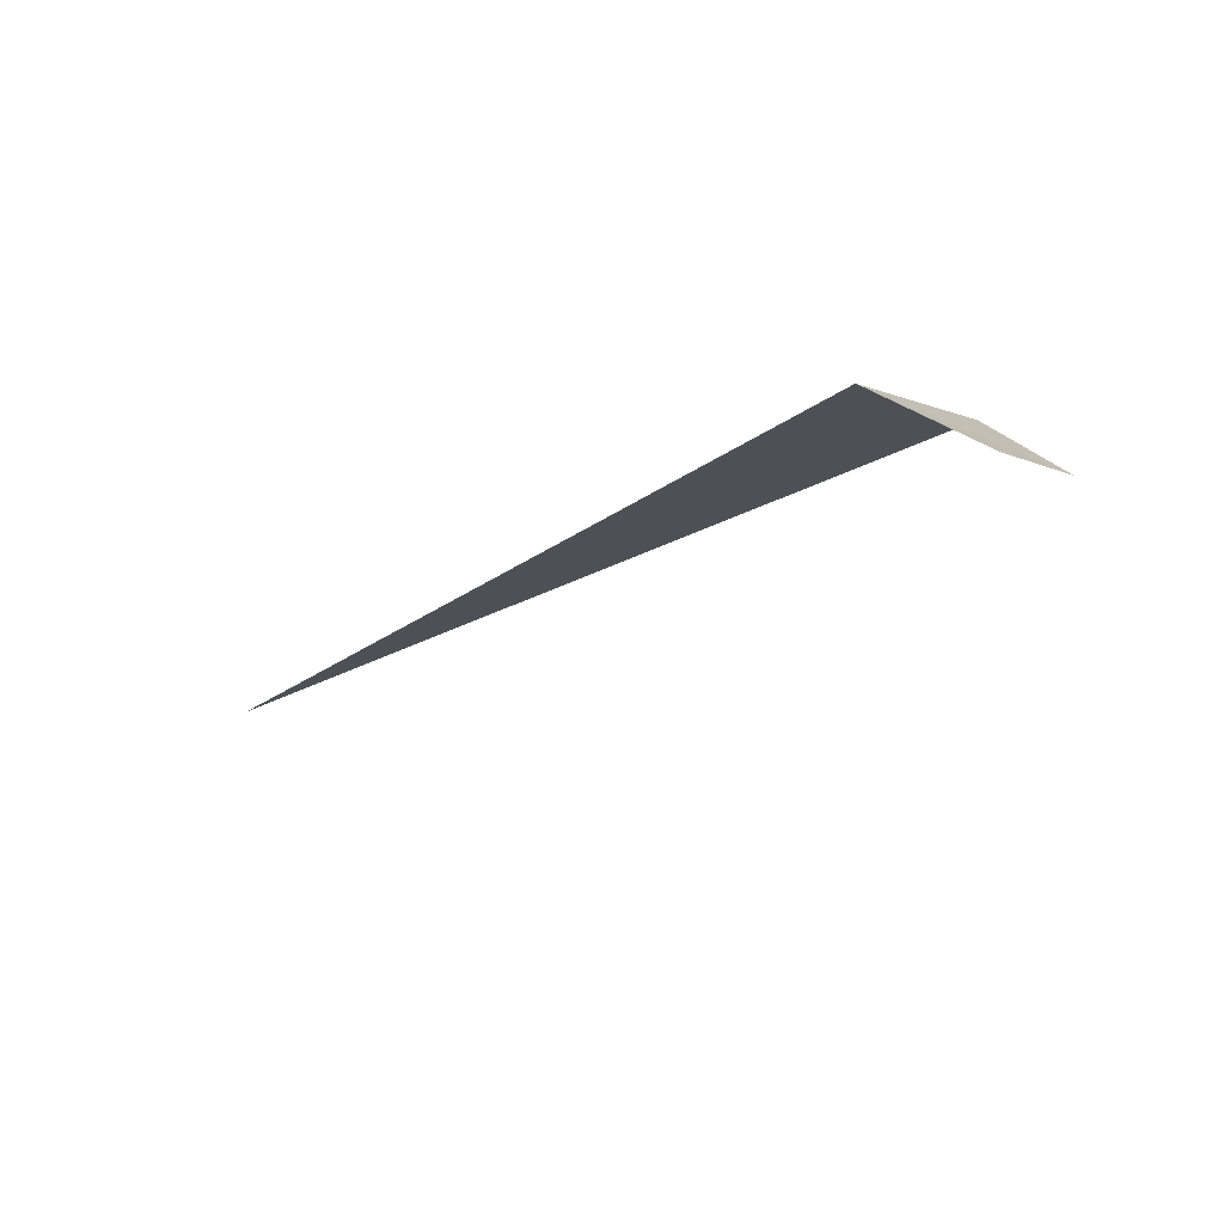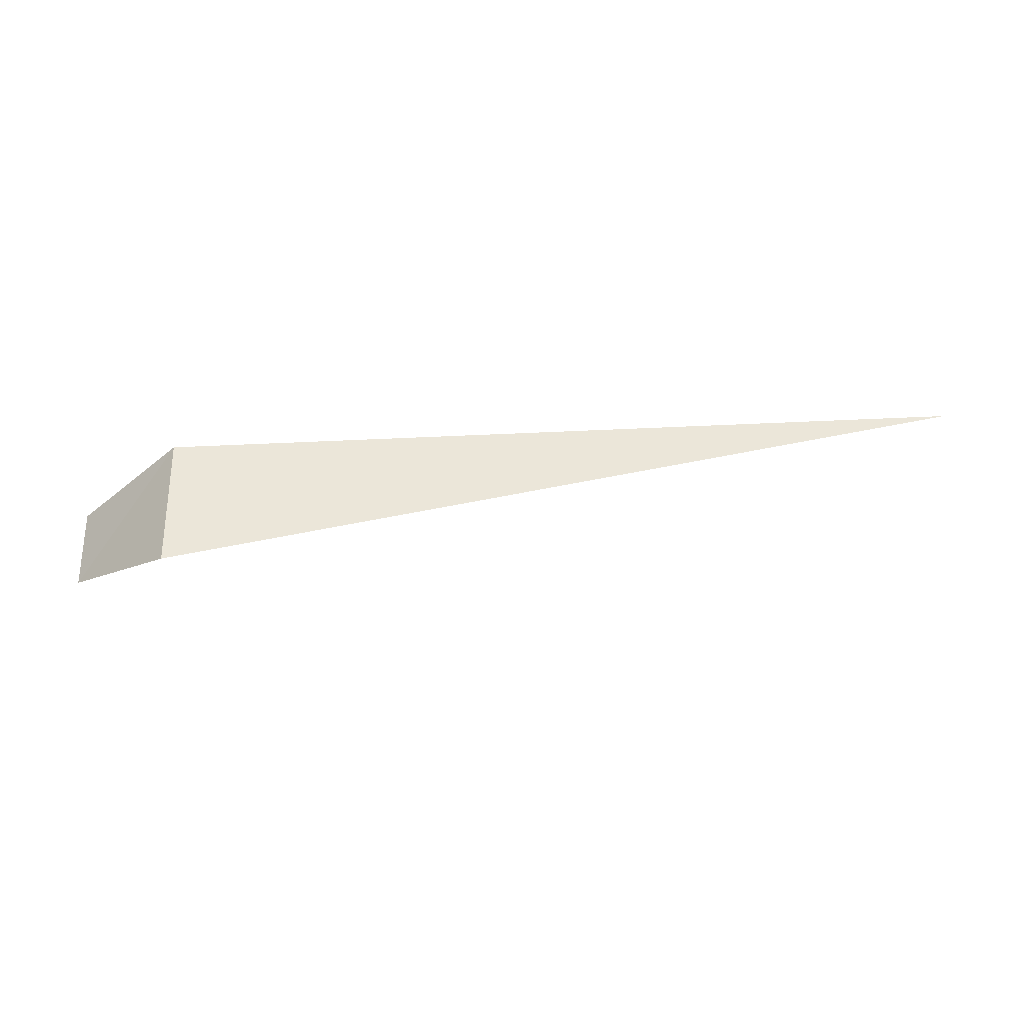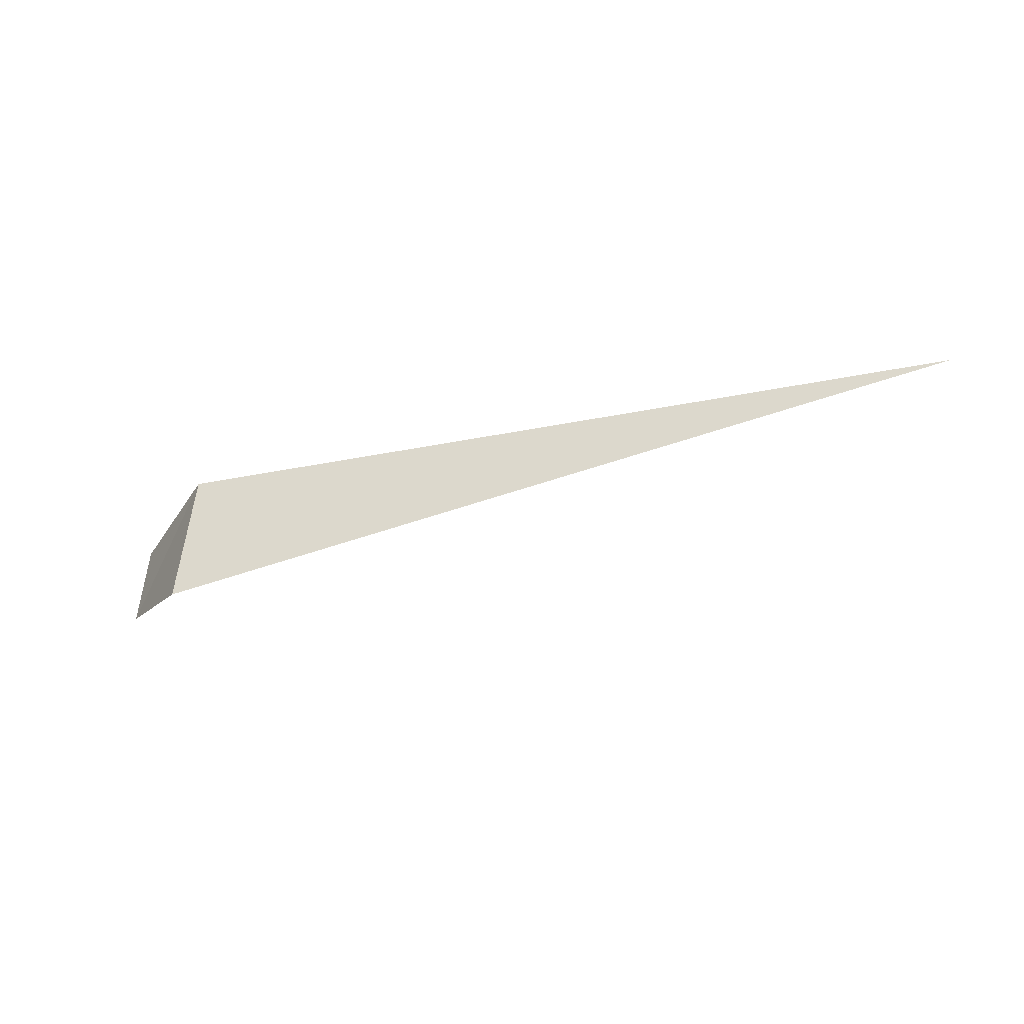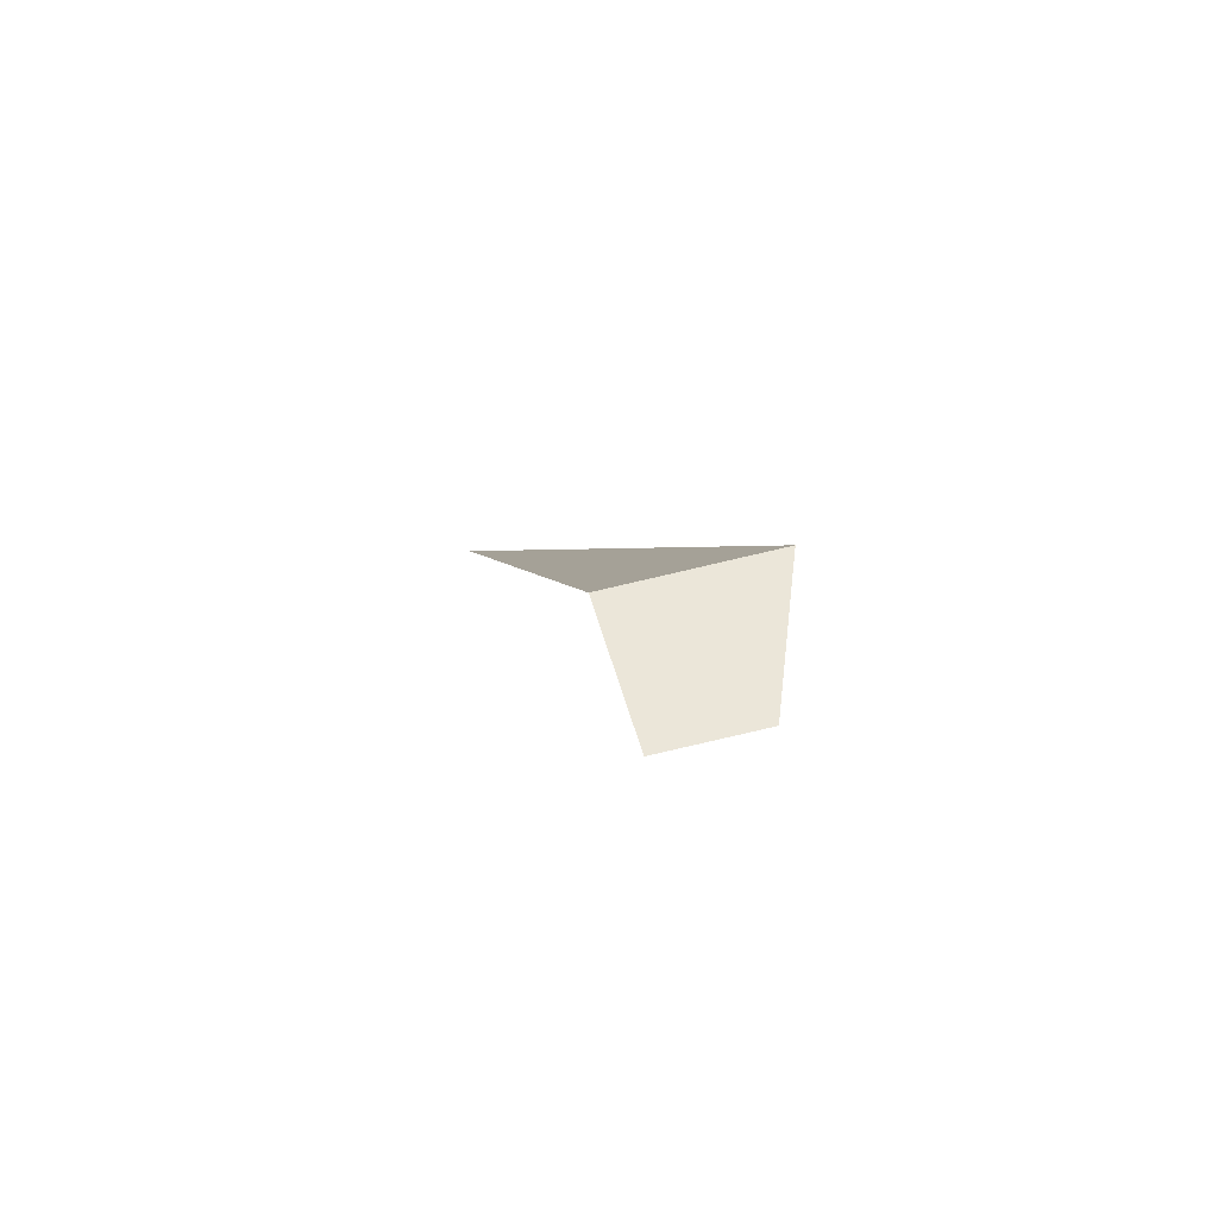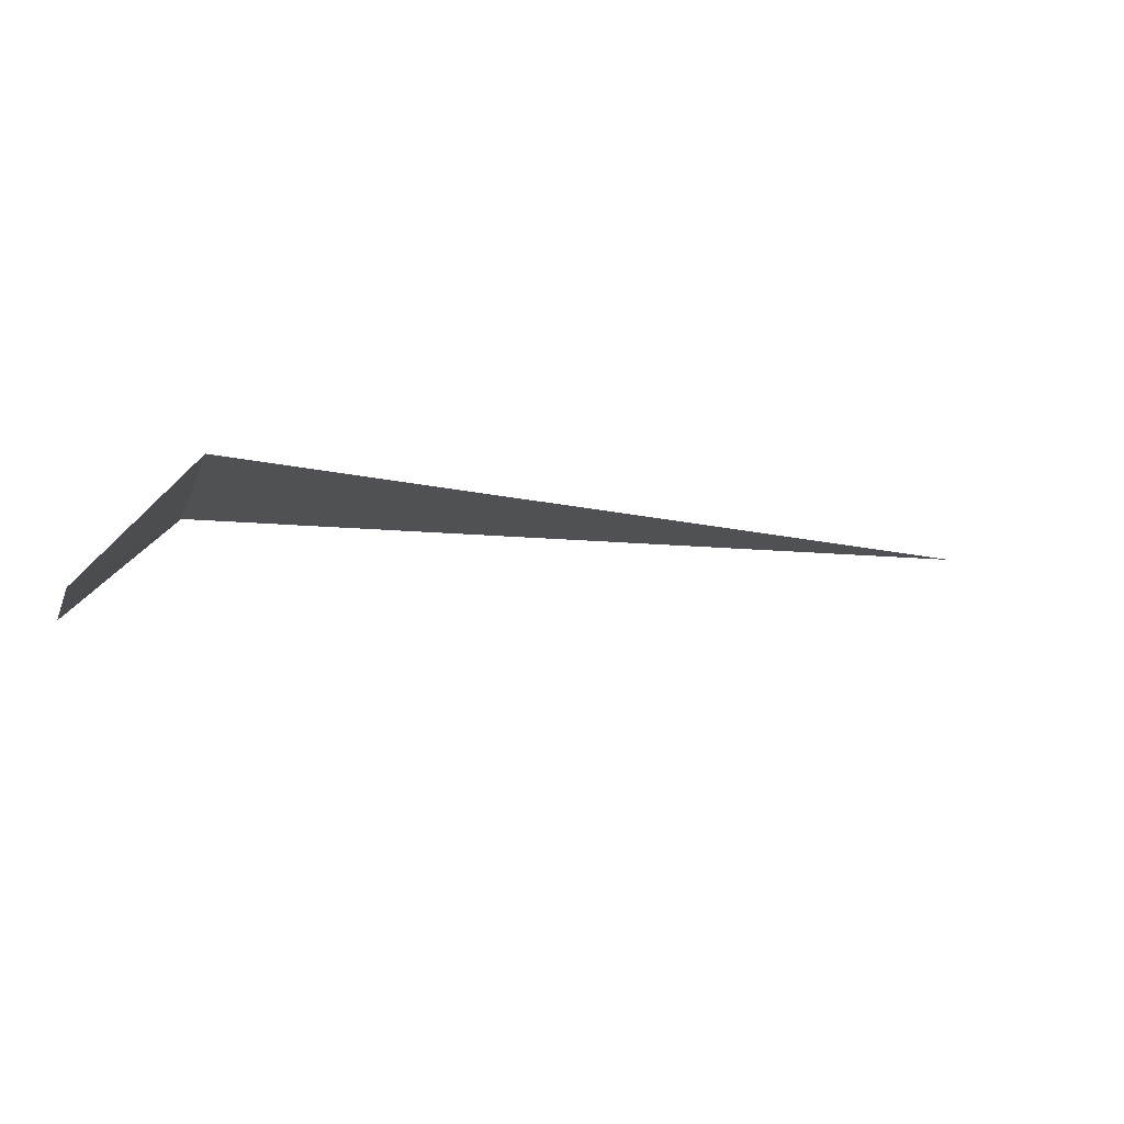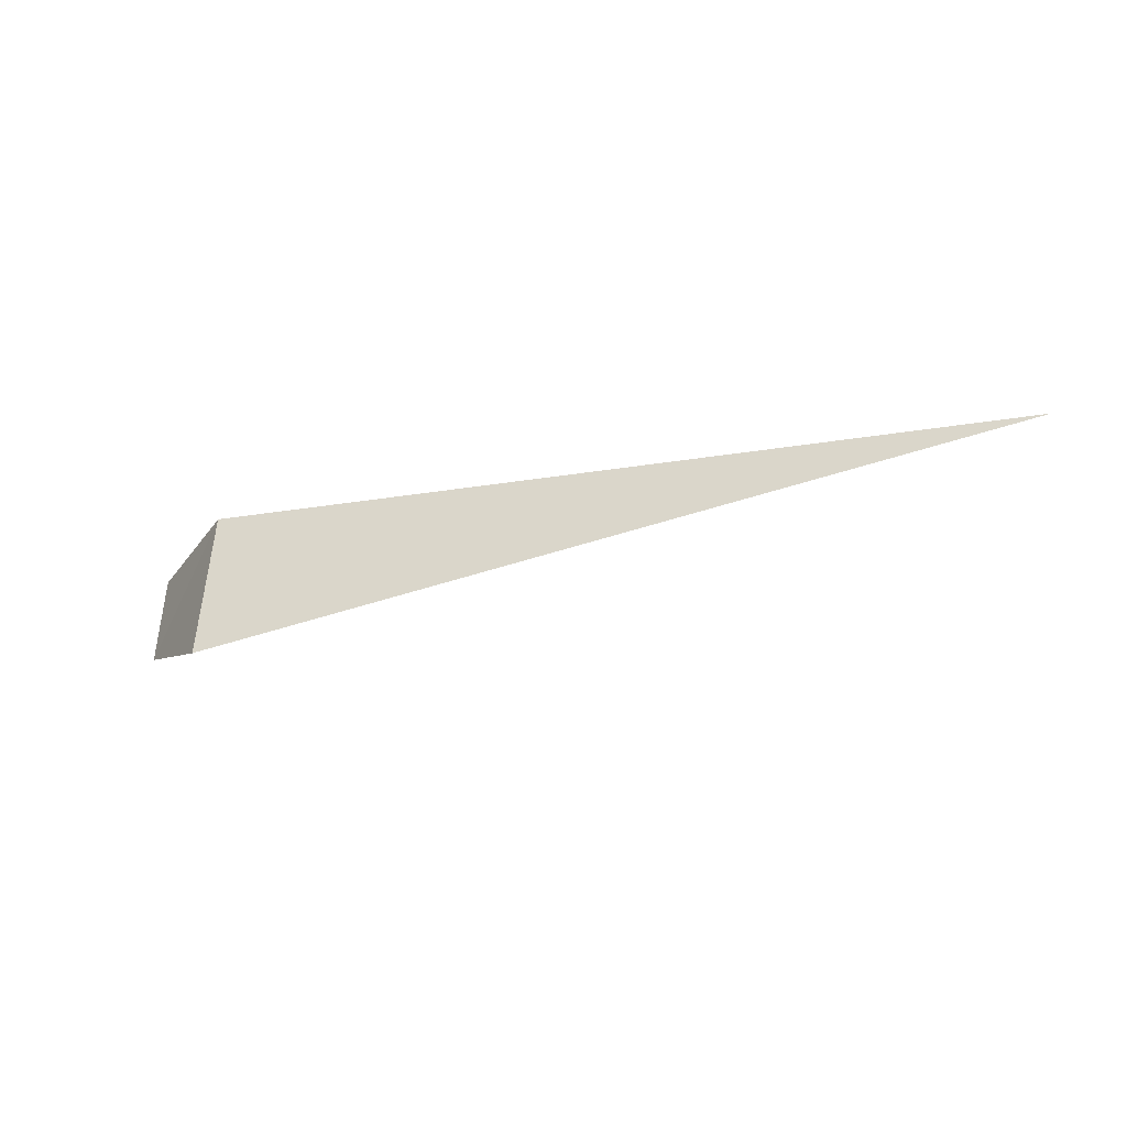
<metadata>
{"format":"obj","ext":"obj","renderer":"f3d","projection":"perspective","resolution":1024,"background":"white","views":[{"elev":-27.2,"azim":-132.8,"up":"+Z"},{"elev":59.9,"azim":-2.8,"up":"+Z"},{"elev":-28.8,"azim":17.6,"up":"+Y"},{"elev":3.7,"azim":-99.8,"up":"+Z"},{"elev":-8.5,"azim":-18.5,"up":"+Z"},{"elev":-20.8,"azim":17.8,"up":"+Y"}]}
</metadata>
<code>
v -2.029 14.73 20.84
v -2.028 14 21
v -2.553 14.2 20.44
v -2.558 14.64 20.35
v -2.029 14.73 20.84
v 1.869 14.73 20.84
f 1 3 2
f 1 4 3
f 1 5 4
f 1 6 5
f 1 2 6

</code>
